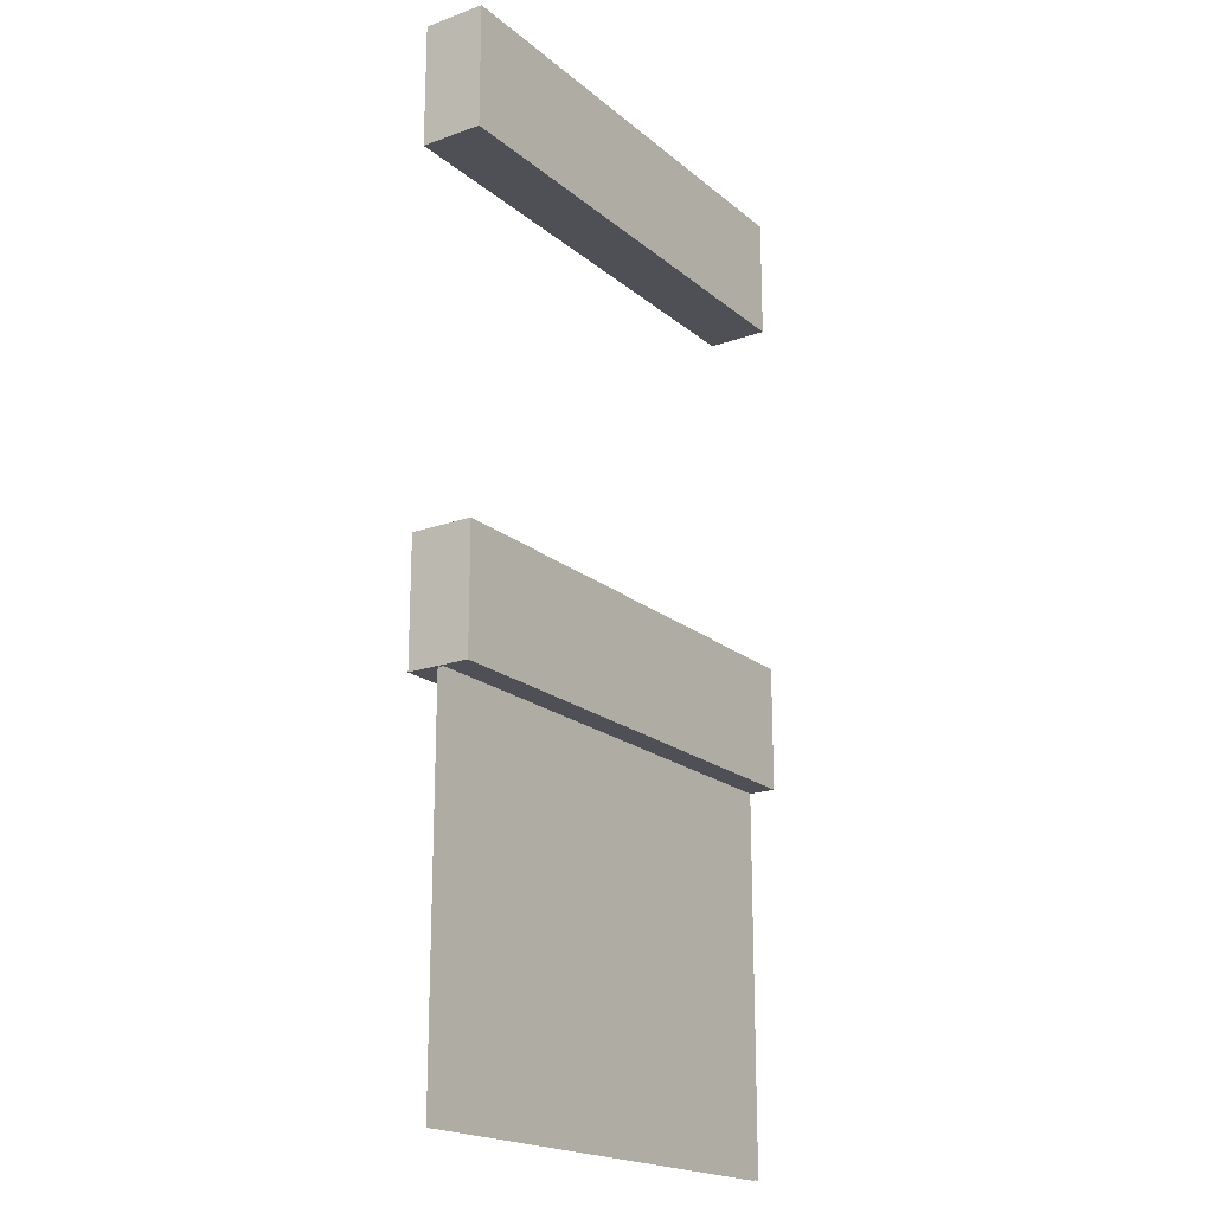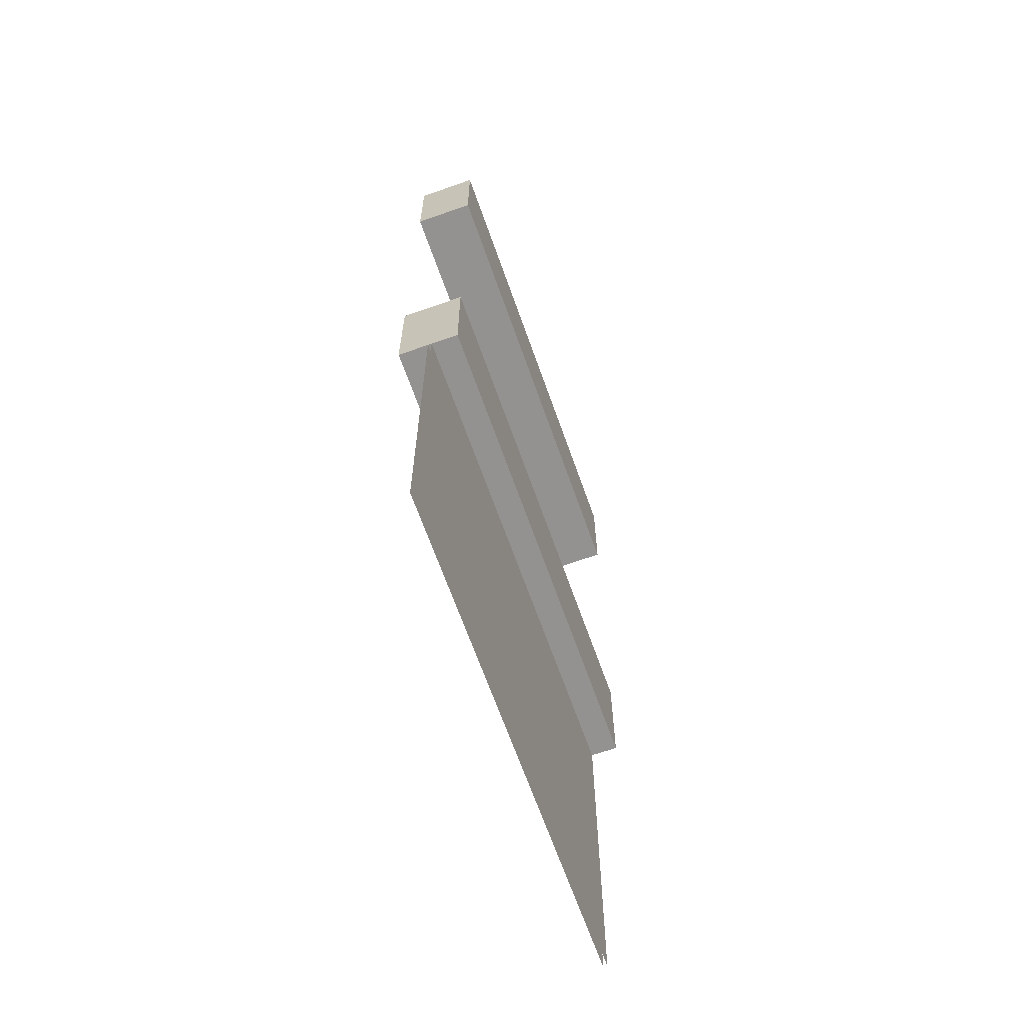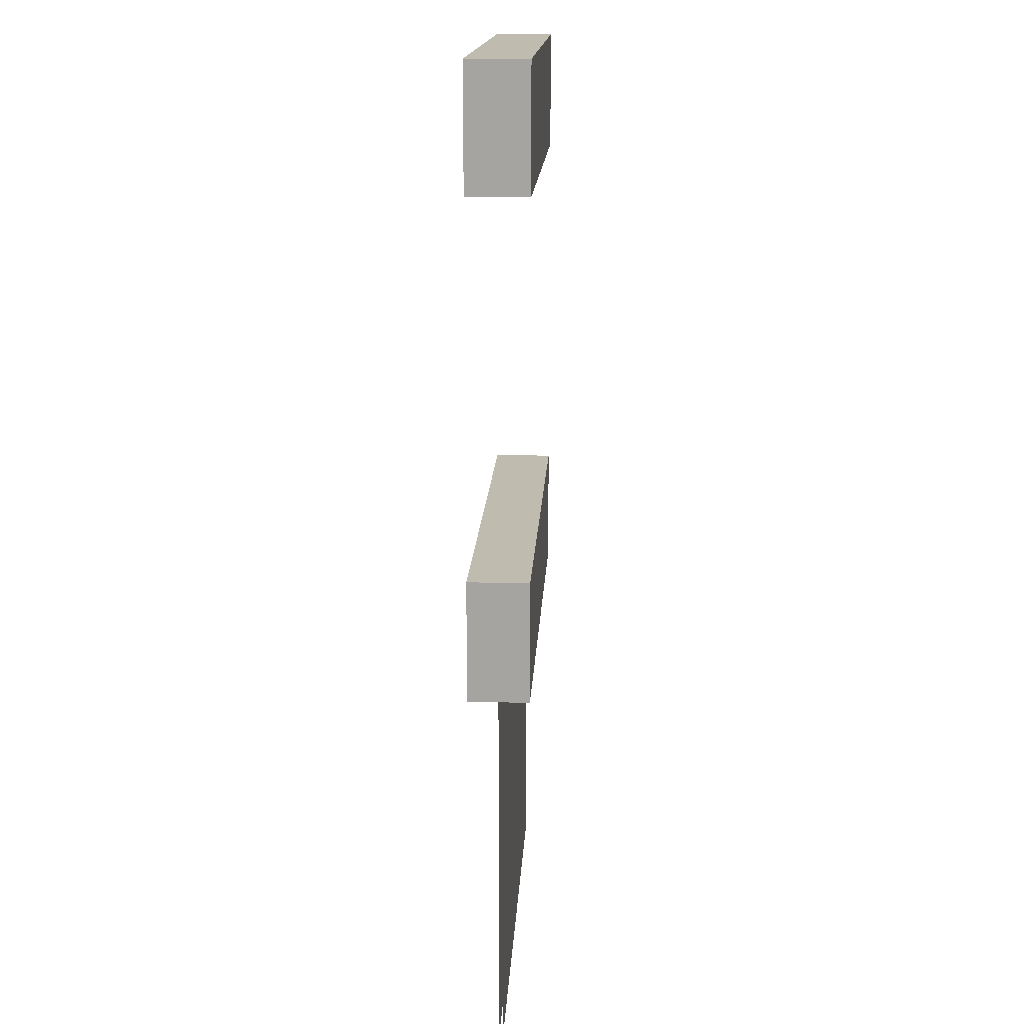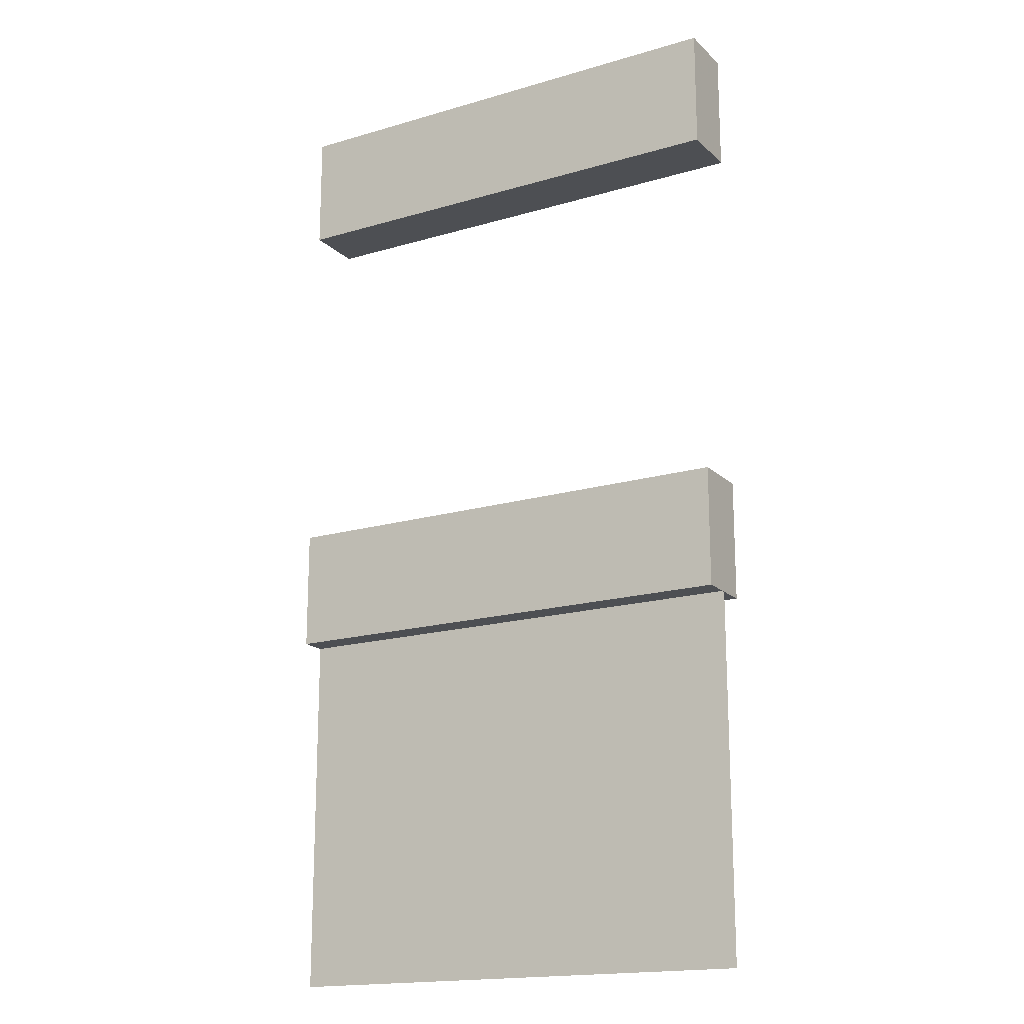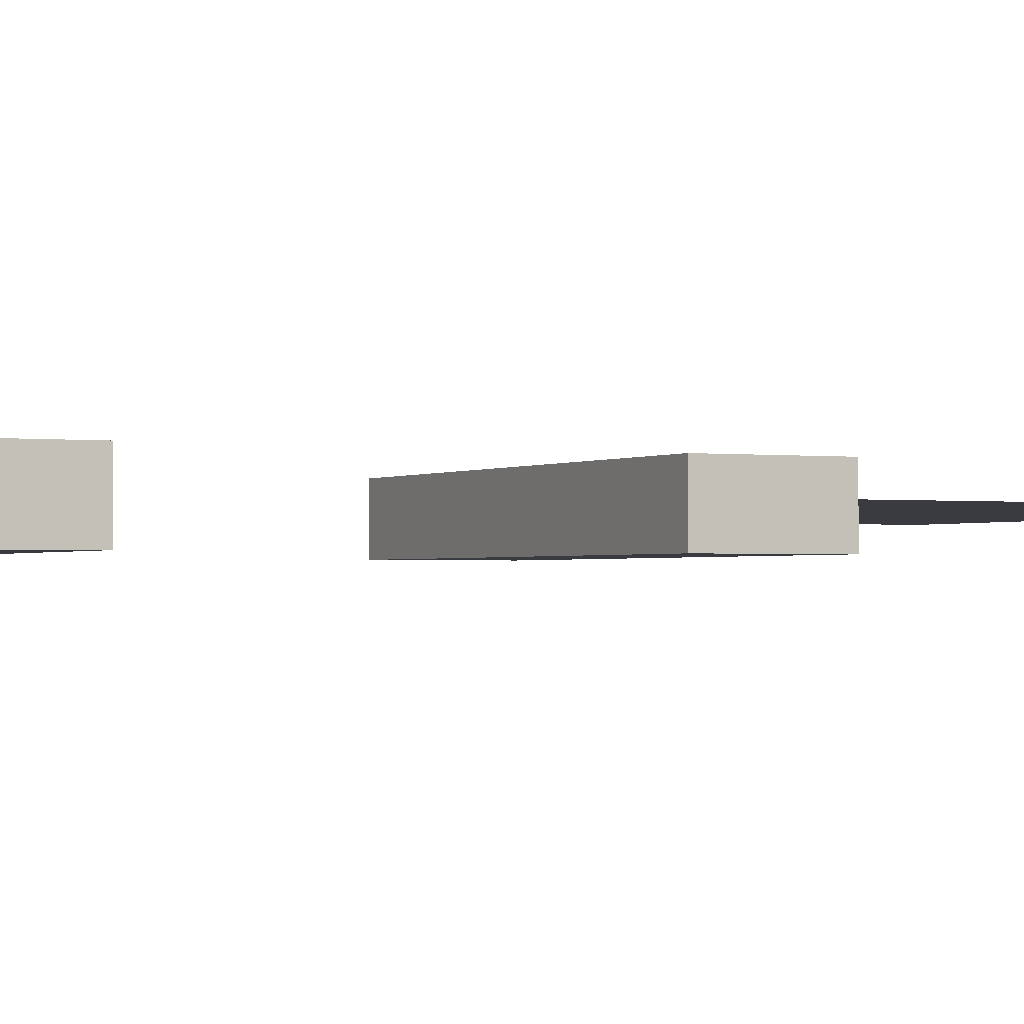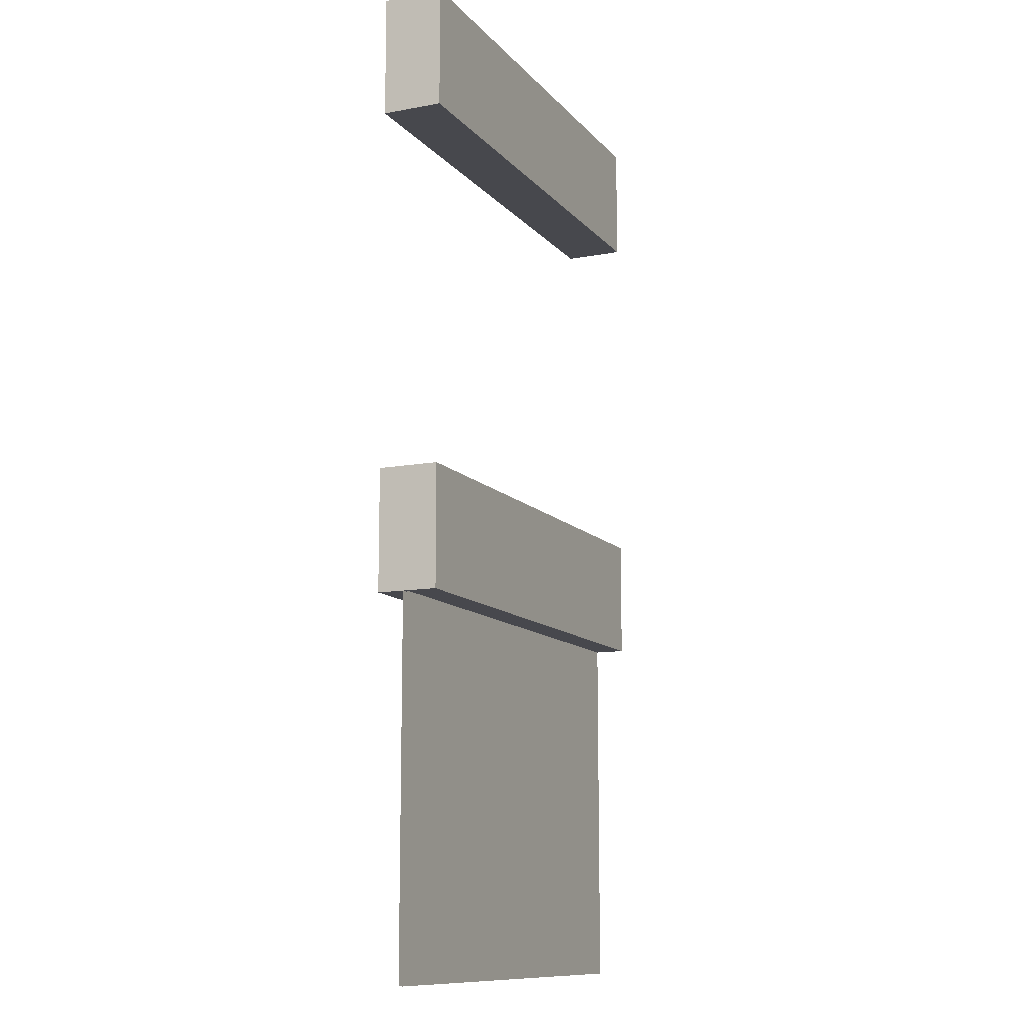
<metadata>
{"format":"obj","ext":"obj","renderer":"f3d","projection":"perspective","resolution":1024,"background":"white","views":[{"elev":-19.4,"azim":-56.1,"up":"+Y"},{"elev":-66.4,"azim":-70.5,"up":"+Y"},{"elev":16.1,"azim":-86.9,"up":"+Y"},{"elev":-17.6,"azim":30.1,"up":"+Y"},{"elev":-1.4,"azim":-116.0,"up":"+Z"},{"elev":-11.7,"azim":114.2,"up":"+Y"}]}
</metadata>
<code>
o left_merge_outer_corner
v  0.5 0 0.0313
v  0 0 0.0313
v  0 0.5 0.0313
v  0.5 0.5 0.0313
v  0 0 0.0352
v  0.5 0 0.0352
v  0.5 0.5 0.0352
v  0 0.5 0.0352
v  0 0.375 0.0625
v  0 0.375 -0
v  0.5 0.375 -0
v  0.5 0.375 0.0625
v  0 0.5 0.0625
v  0.5 0.5 0.0625
v  0.5 0.5 -0
v  0 0.5 -0
v  0 0.875 0.0625
v  0 0.875 -0
v  0.5 0.875 -0
v  0.5 0.875 0.0625
v  0 1 0.0625
v  0.5 1 0.0625
v  0.5 1 -0
v  0 1 -0
f 1 2 3 4
f 5 6 7 8
f 9 10 11 12
f 13 14 15 16
f 11 10 16 15
f 9 12 14 13
f 10 9 13 16
f 12 11 15 14
f 17 18 19 20
f 21 22 23 24
f 19 18 24 23
f 17 20 22 21
f 18 17 21 24
f 20 19 23 22

</code>
